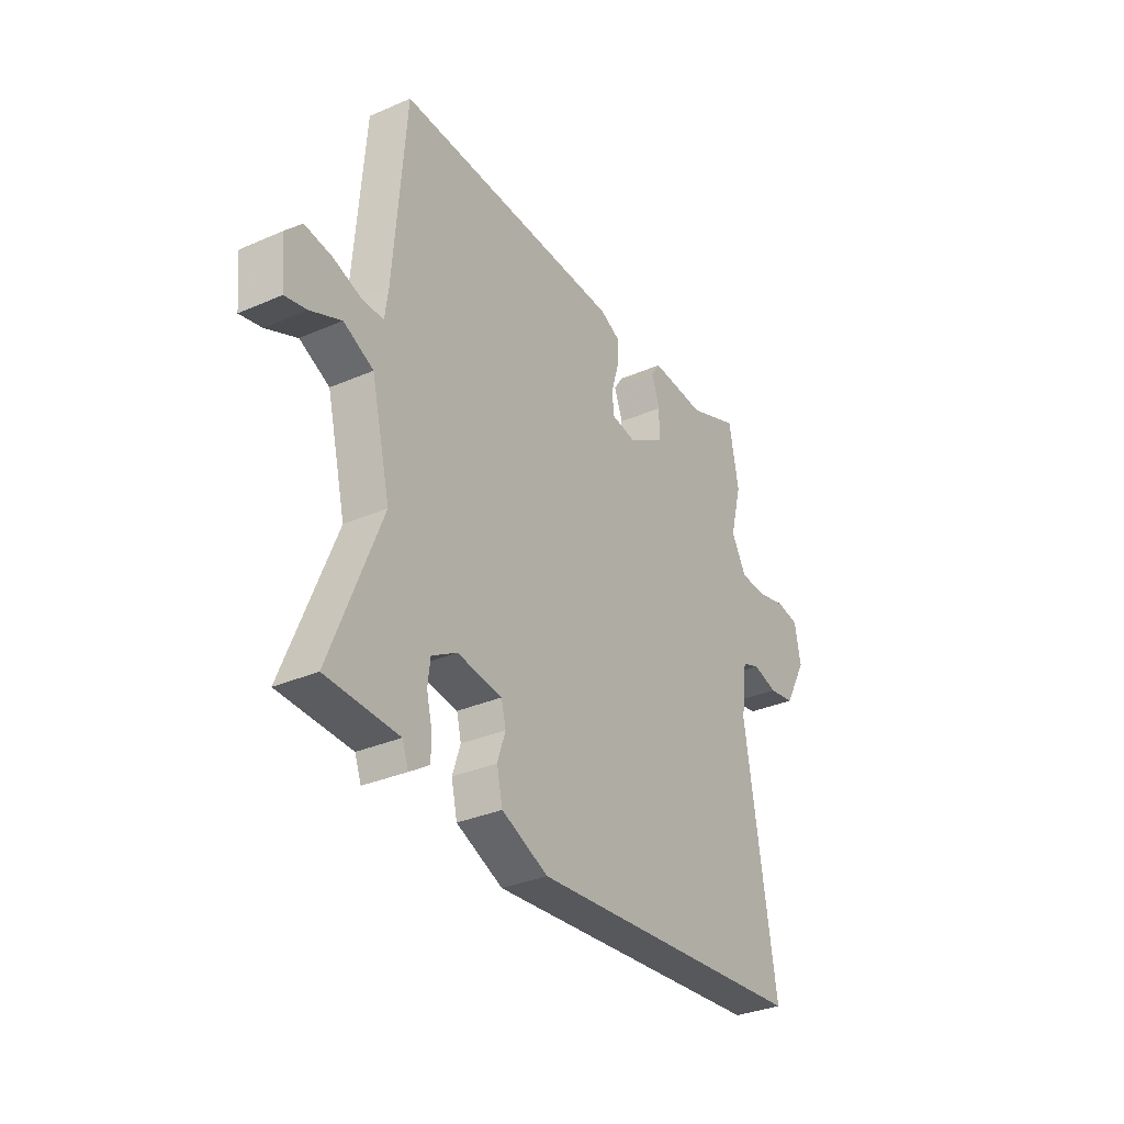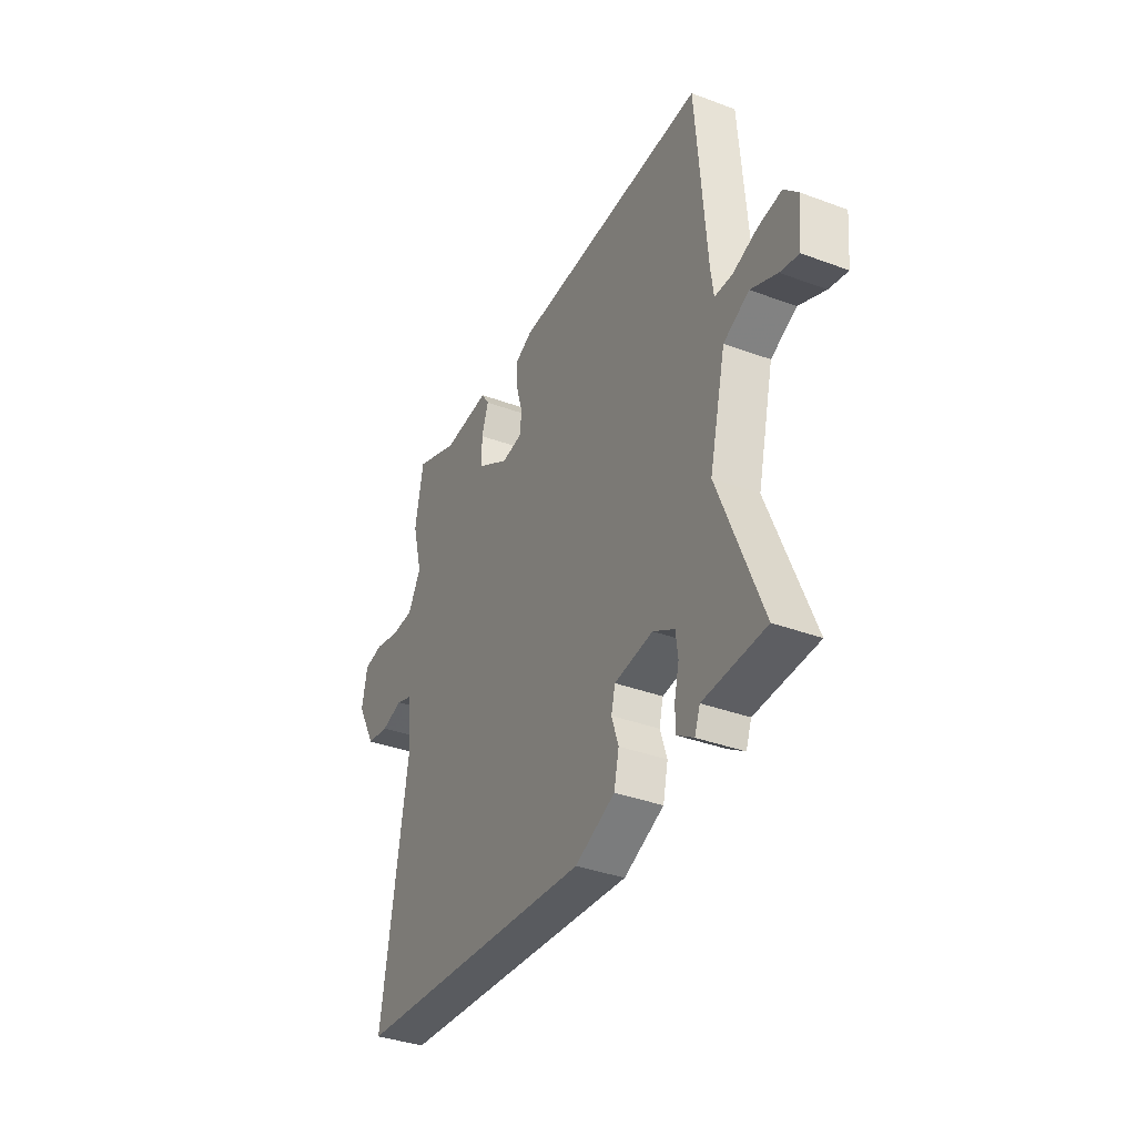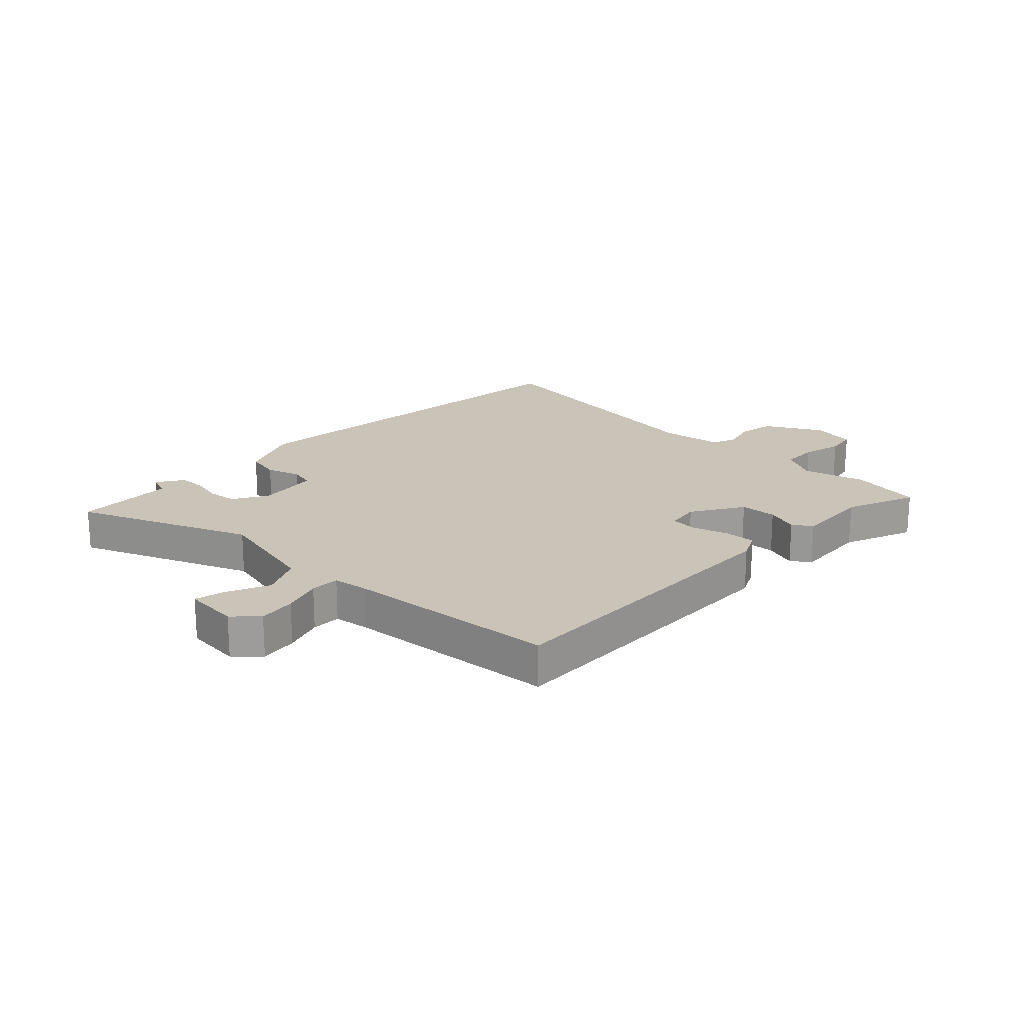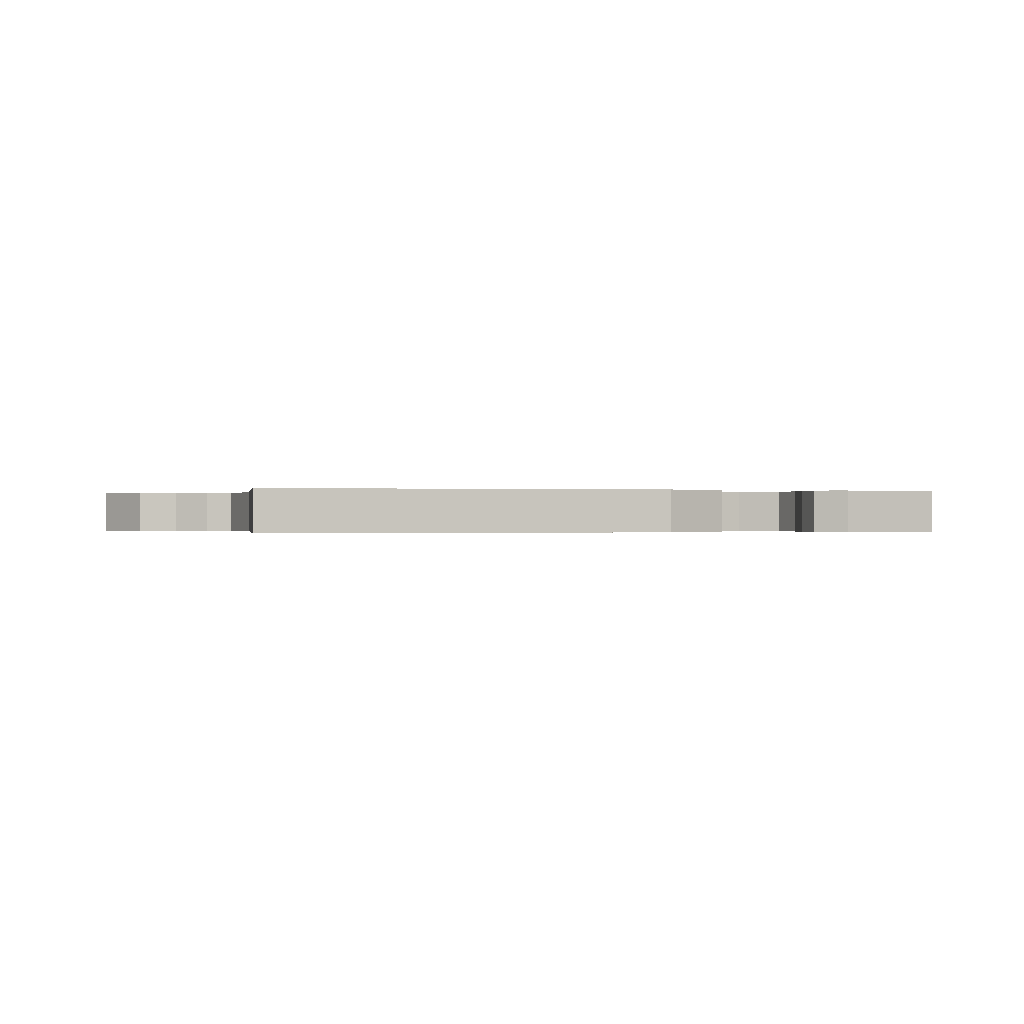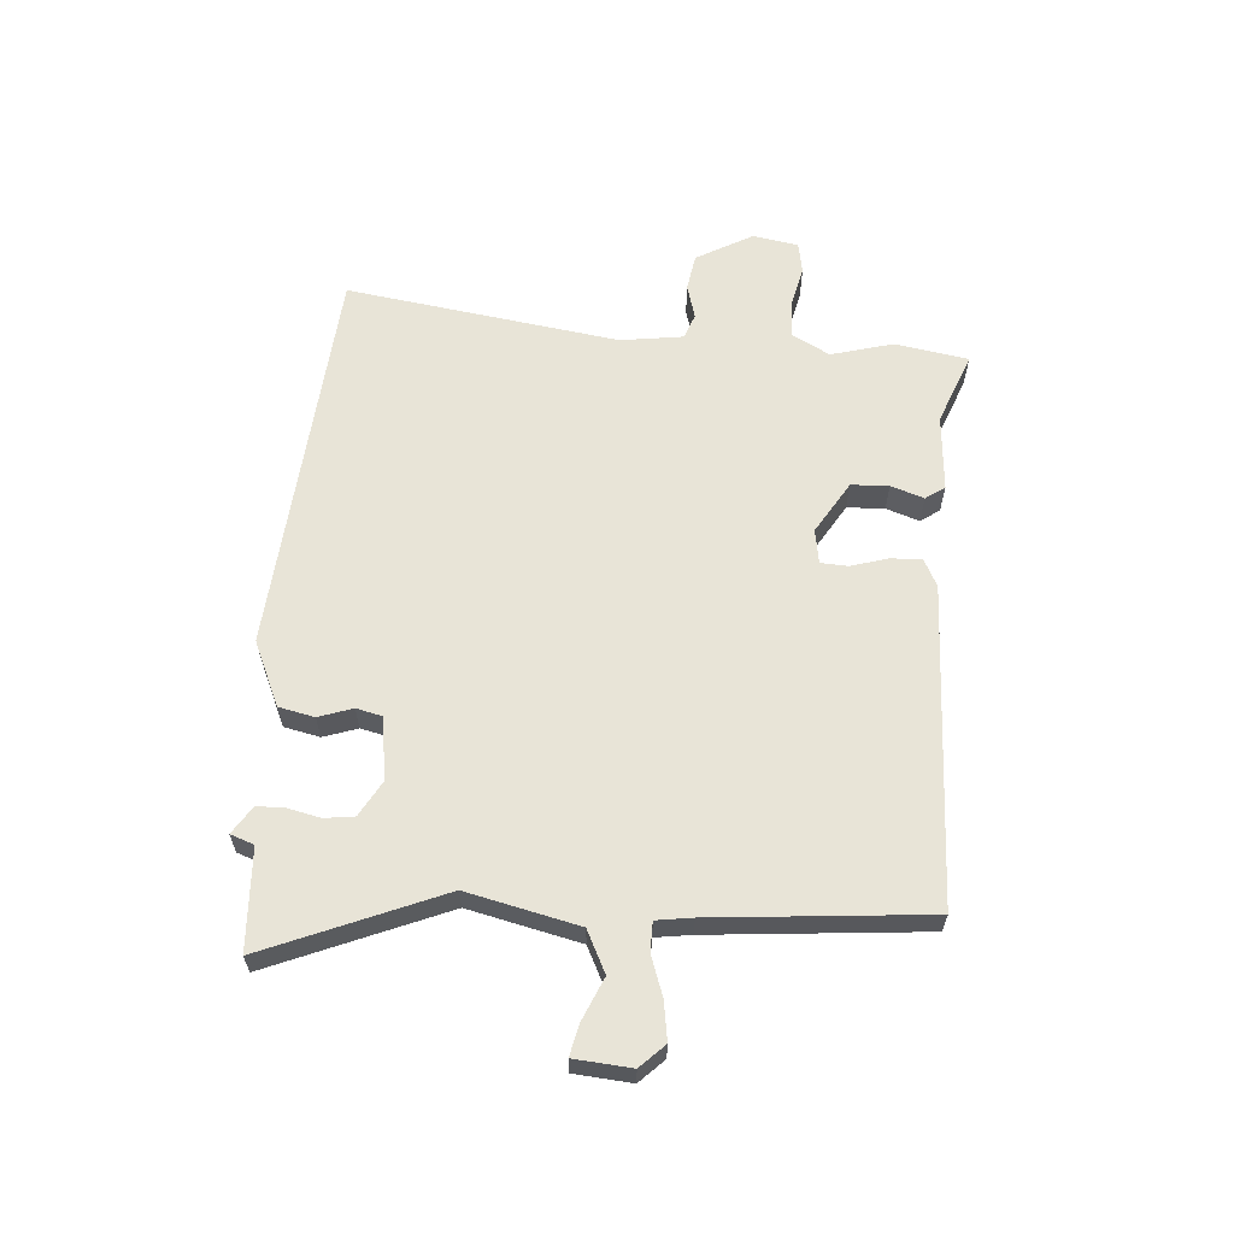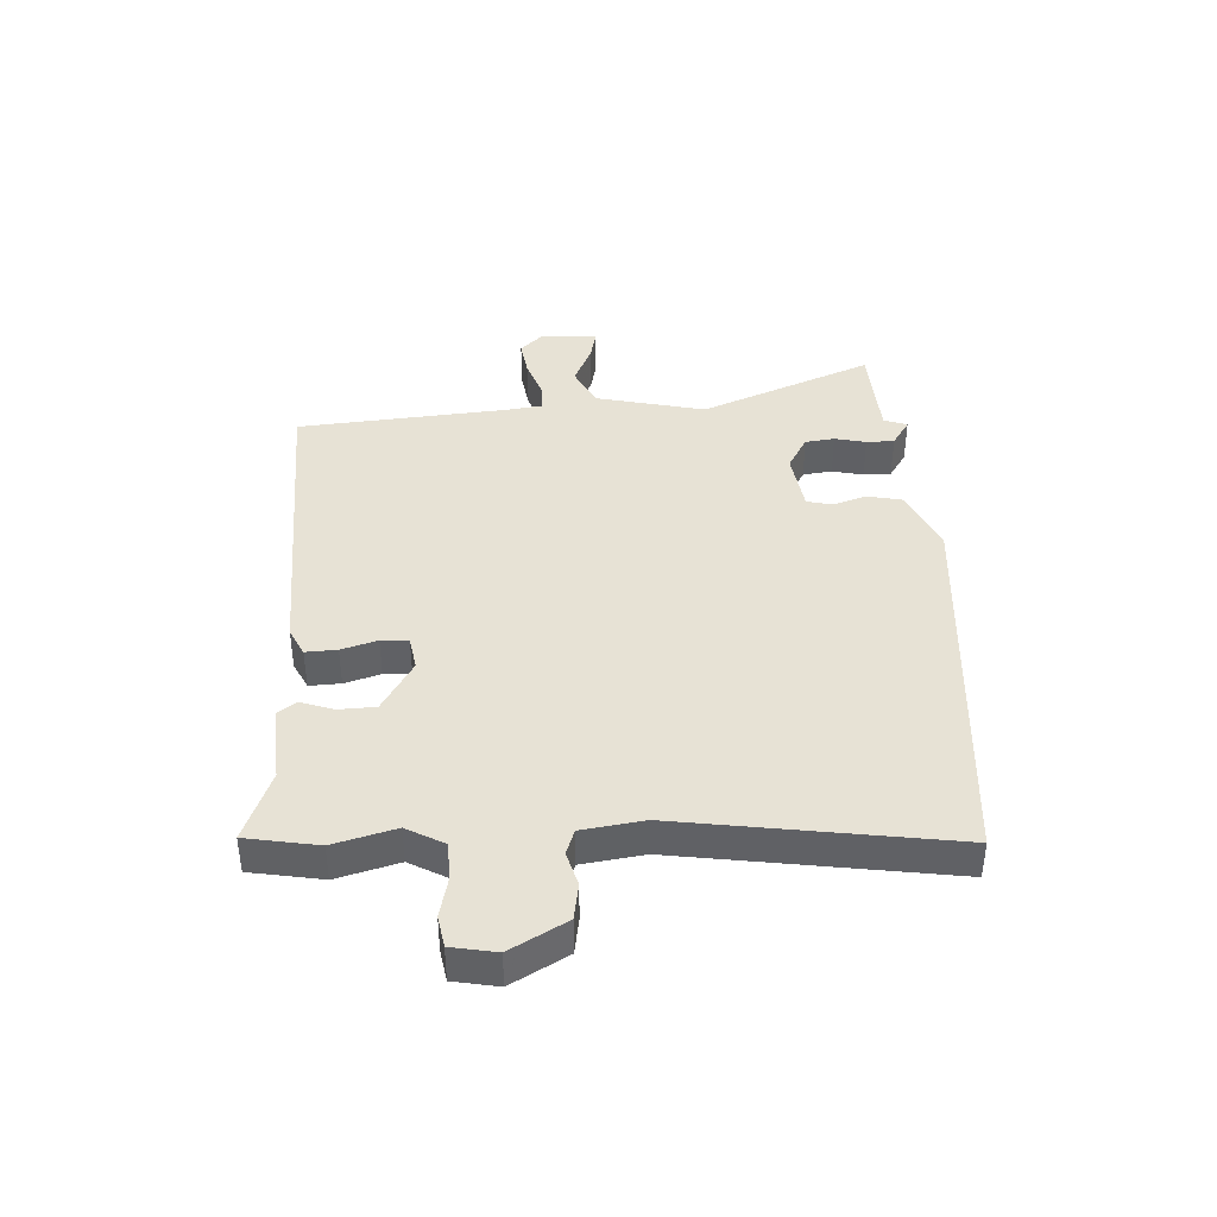
<metadata>
{"format":"obj","ext":"obj","renderer":"f3d","projection":"perspective","resolution":1024,"background":"white","views":[{"elev":-32.9,"azim":-59.0,"up":"+Z"},{"elev":-36.9,"azim":-115.7,"up":"+Z"},{"elev":19.9,"azim":-46.5,"up":"+Y"},{"elev":-0.2,"azim":162.3,"up":"+Y"},{"elev":61.3,"azim":-86.4,"up":"+Y"},{"elev":40.3,"azim":86.4,"up":"+Y"}]}
</metadata>
<code>
v -0.495 0.07 0.517
v 0.052 0.07 0.505
v 0.1 0.07 0.482
v 0.098 0.07 0.428
v 0.08 0.07 0.366
v 0.083 0.07 0.319
v 0.142 0.07 0.31
v 0.231 0.07 0.365
v 0.233 0.07 0.429
v 0.213 0.07 0.485
v 0.235 0.07 0.518
v 0.367 0.07 0.51
v 0.489 0.07 0.559
v 0.512 0.07 0.435
v 0.484 0.07 0.328
v 0.52 0.07 0.264
v 0.584 0.07 0.262
v 0.654 0.07 0.279
v 0.708 0.07 0.27
v 0.723 0.07 0.193
v 0.67 0.07 0.096
v 0.607 0.07 0.085
v 0.548 0.07 0.101
v 0.505 0.07 0.085
v 0.491 0.07 -0.022
v 0.565 0.07 -0.488
v -0.111 0.07 -0.548
v -0.222 0.07 -0.5
v -0.236 0.07 -0.439
v -0.217 0.07 -0.381
v -0.228 0.07 -0.337
v -0.335 0.07 -0.323
v -0.395 0.07 -0.358
v -0.401 0.07 -0.409
v -0.388 0.07 -0.463
v -0.388 0.07 -0.511
v -0.435 0.07 -0.542
v -0.45 0.07 -0.502
v -0.622 0.07 -0.495
v -0.502 0.07 -0.195
v -0.548 0.07 -0.006
v -0.619 0.07 0.028
v -0.692 0.07 -0.005
v -0.744 0.07 -0.017
v -0.753 0.07 0.08
v -0.714 0.07 0.121
v -0.649 0.07 0.112
v -0.581 0.07 0.089
v -0.531 0.07 0.09
v -0.523 0.07 0.151
v -0.495 0 0.517
v 0.052 0 0.505
v 0.1 0 0.482
v 0.098 0 0.428
v 0.08 0 0.366
v 0.083 0 0.319
v 0.142 0 0.31
v 0.231 0 0.365
v 0.233 0 0.429
v 0.213 0 0.485
v 0.235 0 0.518
v 0.367 0 0.51
v 0.489 0 0.559
v 0.512 0 0.435
v 0.484 0 0.328
v 0.52 0 0.264
v 0.584 0 0.262
v 0.654 0 0.279
v 0.708 0 0.27
v 0.723 0 0.193
v 0.67 0 0.096
v 0.607 0 0.085
v 0.548 0 0.101
v 0.505 0 0.085
v 0.491 0 -0.022
v 0.565 0 -0.488
v -0.111 0 -0.548
v -0.222 0 -0.5
v -0.236 0 -0.439
v -0.217 0 -0.381
v -0.228 0 -0.337
v -0.335 0 -0.323
v -0.395 0 -0.358
v -0.401 0 -0.409
v -0.388 0 -0.463
v -0.388 0 -0.511
v -0.435 0 -0.542
v -0.45 0 -0.502
v -0.622 0 -0.495
v -0.502 0 -0.195
v -0.548 0 -0.006
v -0.619 0 0.028
v -0.692 0 -0.005
v -0.744 0 -0.017
v -0.753 0 0.08
v -0.714 0 0.121
v -0.649 0 0.112
v -0.581 0 0.089
v -0.531 0 0.09
v -0.523 0 0.151
f 45 46 47 48
f 45 48 49
f 42 43 44 45
f 42 45 49
f 41 42 49
f 40 41 49
f 38 39 40
f 38 40 49 50
f 34 35 36 37
f 33 34 37 38
f 27 28 29 30
f 25 26 27 30
f 24 25 30 31
f 20 21 22 23
f 20 23 24
f 17 18 19 20
f 16 17 20 24
f 15 16 24 31
f 12 13 14 15
f 9 10 11 12
f 8 9 12 15
f 7 8 15 31
f 2 3 4 5
f 2 5 6
f 1 2 6
f 33 38 50 1
f 6 7 31 32
f 1 6 32 33
f 98 97 96 95
f 99 98 95
f 95 94 93 92
f 99 95 92
f 99 92 91
f 99 91 90
f 90 89 88
f 100 99 90 88
f 87 86 85 84
f 88 87 84 83
f 80 79 78 77
f 80 77 76 75
f 81 80 75 74
f 73 72 71 70
f 74 73 70
f 70 69 68 67
f 74 70 67 66
f 81 74 66 65
f 65 64 63 62
f 62 61 60 59
f 65 62 59 58
f 81 65 58 57
f 55 54 53 52
f 56 55 52
f 56 52 51
f 51 100 88 83
f 82 81 57 56
f 83 82 56 51
f 1 51 52 2
f 2 52 53 3
f 3 53 54 4
f 4 54 55 5
f 5 55 56 6
f 6 56 57 7
f 7 57 58 8
f 8 58 59 9
f 9 59 60 10
f 10 60 61 11
f 11 61 62 12
f 12 62 63 13
f 13 63 64 14
f 14 64 65 15
f 15 65 66 16
f 16 66 67 17
f 17 67 68 18
f 18 68 69 19
f 19 69 70 20
f 20 70 71 21
f 21 71 72 22
f 22 72 73 23
f 23 73 74 24
f 24 74 75 25
f 25 75 76 26
f 26 76 77 27
f 27 77 78 28
f 28 78 79 29
f 29 79 80 30
f 30 80 81 31
f 31 81 82 32
f 32 82 83 33
f 33 83 84 34
f 34 84 85 35
f 35 85 86 36
f 36 86 87 37
f 37 87 88 38
f 38 88 89 39
f 39 89 90 40
f 40 90 91 41
f 41 91 92 42
f 42 92 93 43
f 43 93 94 44
f 44 94 95 45
f 45 95 96 46
f 46 96 97 47
f 47 97 98 48
f 48 98 99 49
f 49 99 100 50
f 50 100 51 1

</code>
